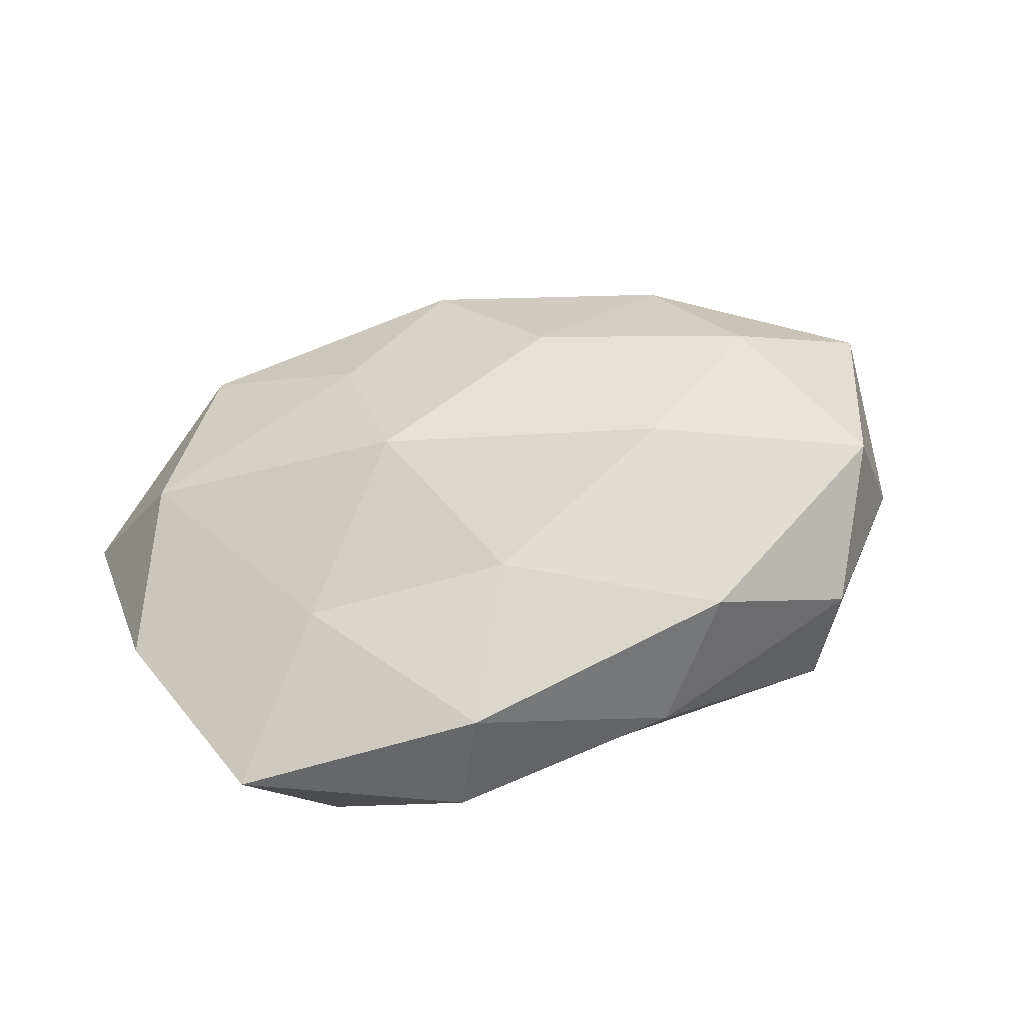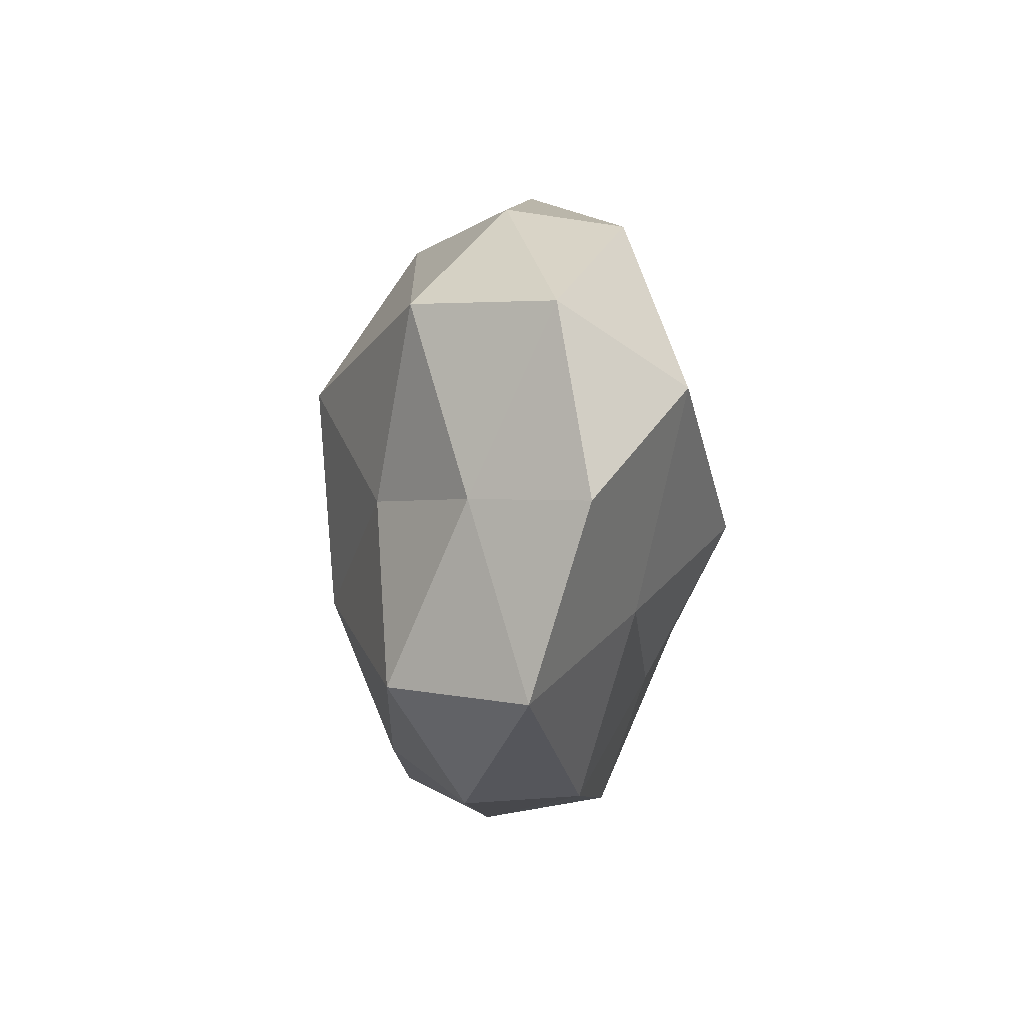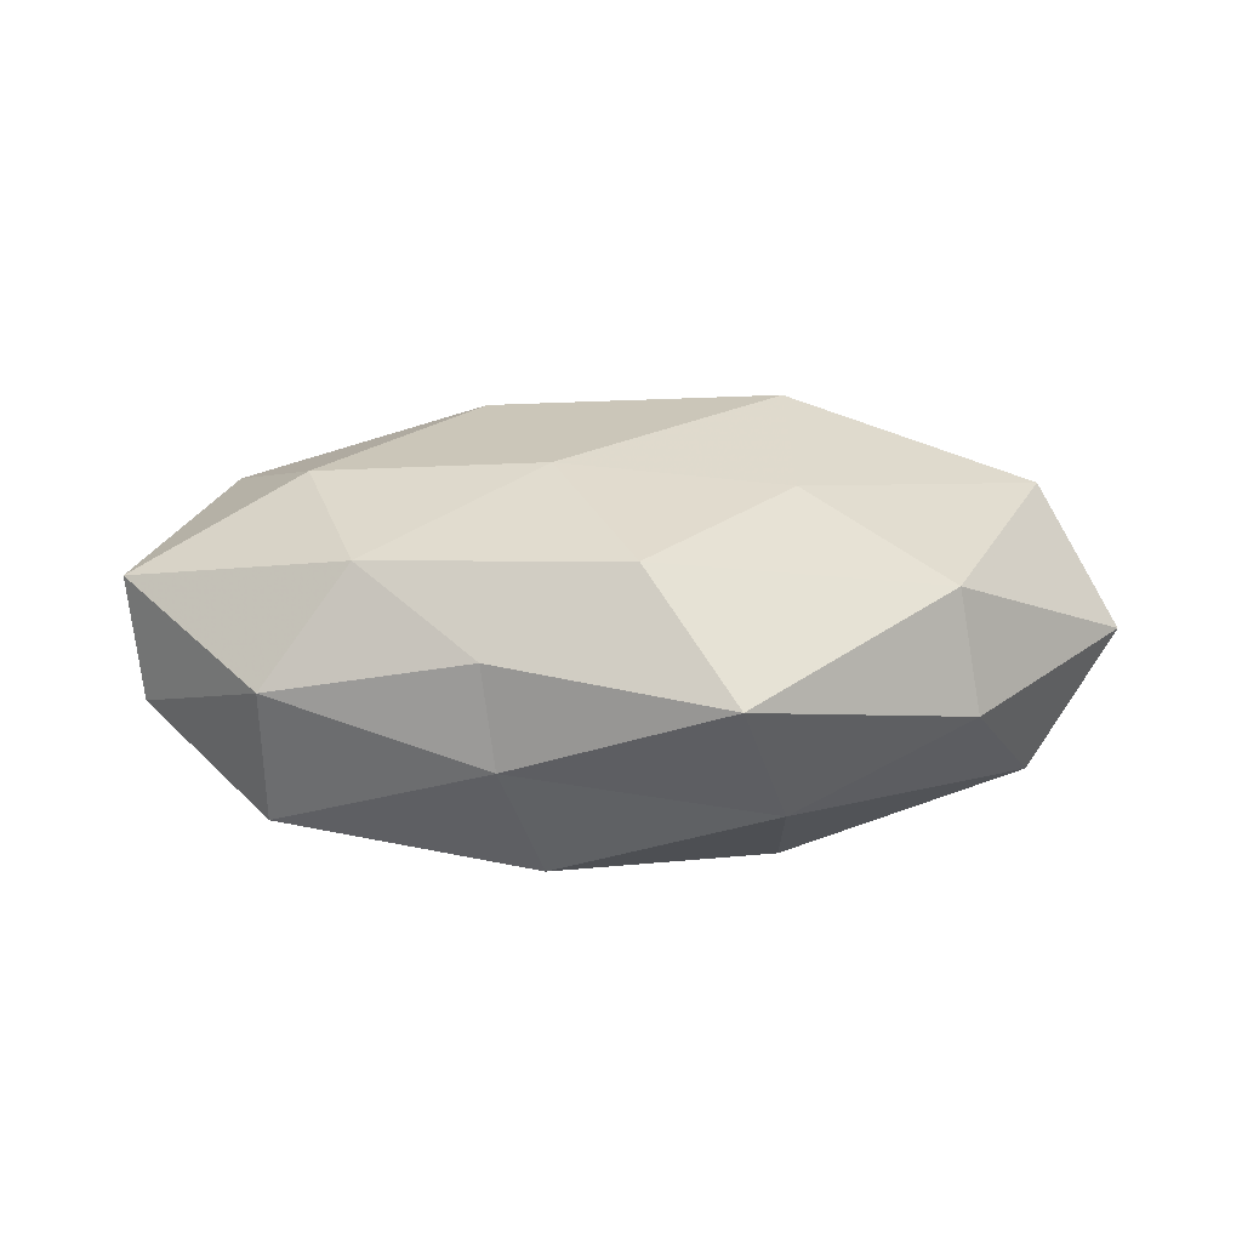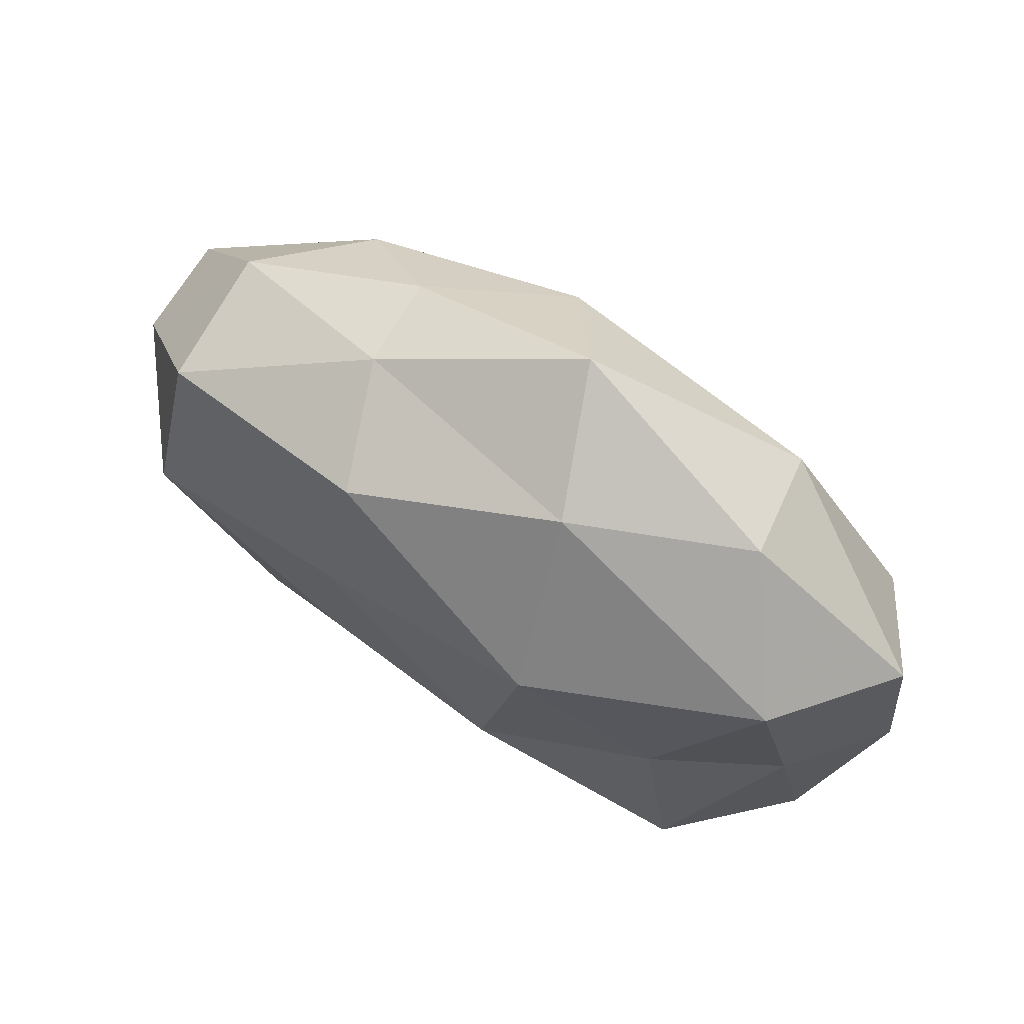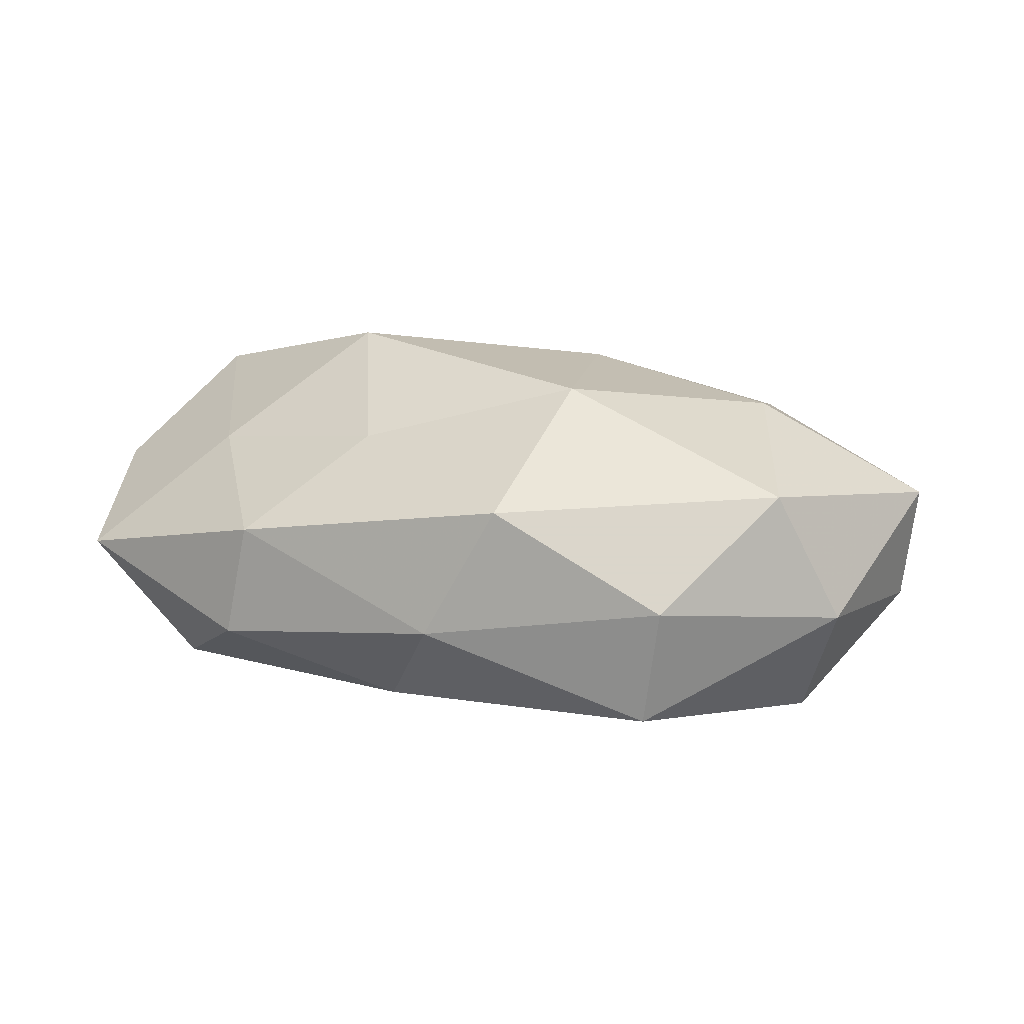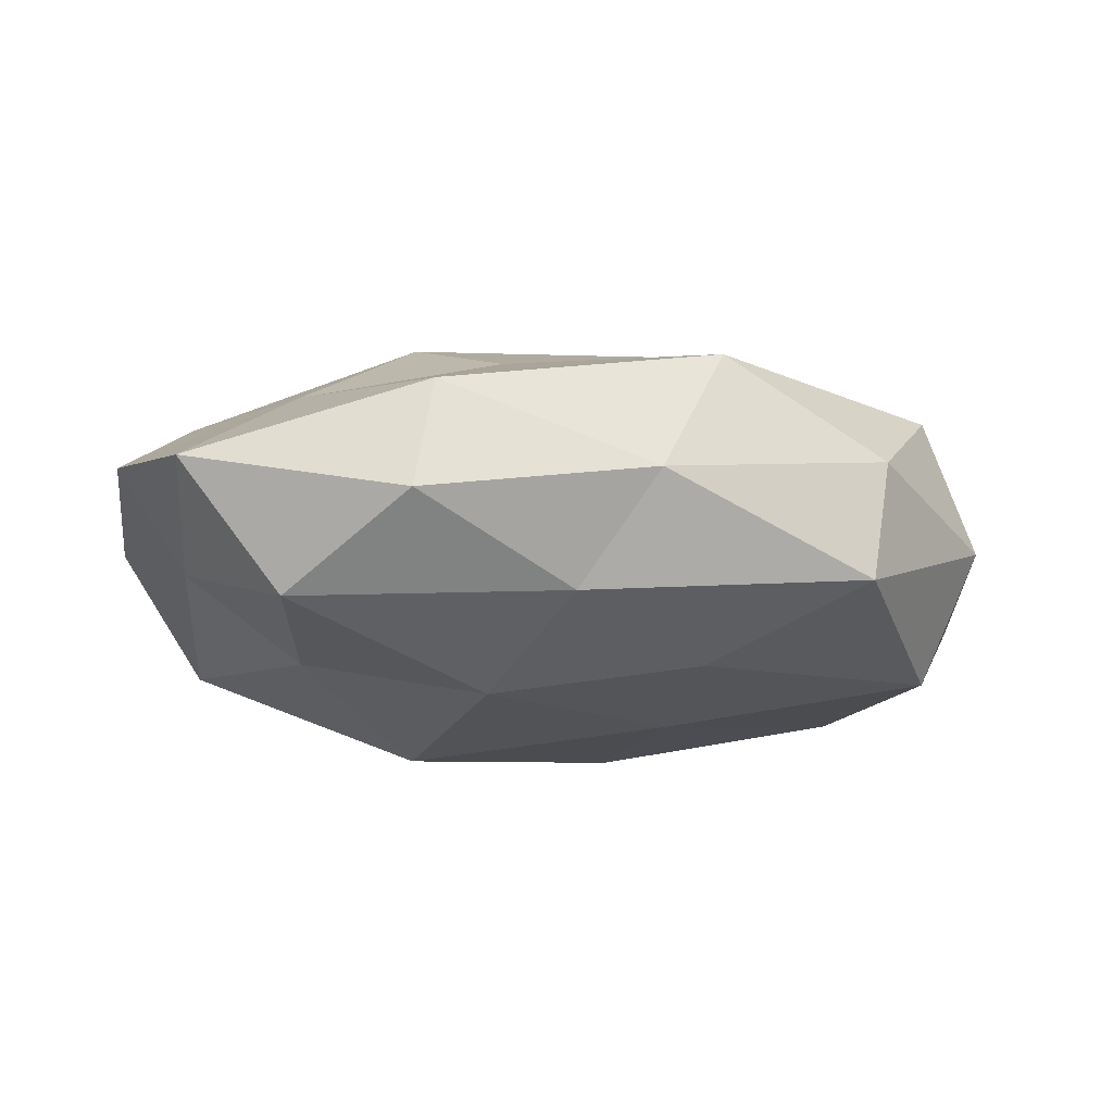
<metadata>
{"format":"obj","ext":"obj","renderer":"f3d","projection":"perspective","resolution":1024,"background":"white","views":[{"elev":45.5,"azim":-20.0,"up":"+Z"},{"elev":-12.9,"azim":-93.8,"up":"+Y"},{"elev":16.3,"azim":176.0,"up":"+Z"},{"elev":59.0,"azim":-146.8,"up":"+Y"},{"elev":18.8,"azim":25.7,"up":"+Z"},{"elev":-19.6,"azim":-7.6,"up":"+Z"}]}
</metadata>
<code>
v -0.03329 -0.01739 0.0123
v -0.05486 0.01244 0.001528
v -0.01496 0.03173 -0.01267
v -0.03455 -0.02651 -0.01594
v 0.04568 -0.00514 -0.01709
v 0.03526 0.005501 0.01948
v 0.03321 -0.02969 -0.01205
v -0.05488 -0.009532 0.005129
v 0.01023 0.02629 -0.02039
v 0.03994 0.02168 -0.01545
v 0.04029 0.02662 0.0005724
v -0.04444 0.01514 -0.01396
v 0.007279 -0.03734 -0.002335
v 0.03008 0.02399 0.01403
v -0.04692 -0.03008 -0.0009487
v -0.04608 -0.007479 -0.007536
v -0.001463 -0.02961 -0.0148
v 0.05167 -0.01168 -0.001736
v -0.009071 0.04174 0.002301
v -0.0332 0.02909 0.01144
v 0.008614 0.01237 0.02159
v 0.05392 0.009776 -0.005404
v -0.03174 -0.004585 -0.01732
v 0.01522 -0.0114 0.02325
v 0.04456 -0.01526 0.01402
v 0.01457 0.003613 -0.02125
v 0.01518 -0.034 0.01339
v 0.01586 -0.01538 -0.01879
v -0.01689 0.01219 -0.02463
v 0.01551 0.03311 -0.006624
v 0.0005885 0.03167 0.01542
v -0.009782 -0.01244 -0.02242
v -0.009224 -0.02129 0.01644
v 0.01705 0.03306 0.005376
v -0.03559 0.02999 -0.002653
v -0.01867 -0.004099 0.02541
v 0.03532 -0.03031 0.002423
v -0.01843 -0.03696 0.007154
v -0.01763 0.01642 0.01947
v -0.02081 -0.03813 -0.006544
v -0.04659 0.005383 0.0168
v 0.05566 0.009478 0.008965
f 8 15 1
f 8 2 16
f 2 12 16
f 16 4 15
f 8 16 15
f 7 13 17
f 18 7 5
f 6 14 21
f 22 5 10
f 22 10 11
f 22 18 5
f 16 23 4
f 16 12 23
f 21 24 6
f 25 6 24
f 5 26 10
f 10 26 9
f 25 24 27
f 5 7 28
f 28 7 17
f 5 28 26
f 29 3 9
f 12 3 29
f 23 12 29
f 9 26 29
f 30 9 3
f 10 9 30
f 10 30 11
f 30 3 19
f 20 31 19
f 14 31 21
f 4 32 17
f 4 23 32
f 17 32 28
f 26 28 32
f 29 32 23
f 26 32 29
f 27 24 33
f 11 34 14
f 11 30 34
f 34 30 19
f 14 34 31
f 19 31 34
f 2 35 12
f 12 35 3
f 19 3 35
f 2 20 35
f 35 20 19
f 36 24 21
f 1 33 36
f 36 33 24
f 7 37 13
f 18 37 7
f 18 25 37
f 27 13 37
f 37 25 27
f 15 38 1
f 38 13 27
f 1 38 33
f 33 38 27
f 20 39 31
f 21 31 39
f 39 36 21
f 15 4 40
f 40 4 17
f 17 13 40
f 38 40 13
f 15 40 38
f 8 1 41
f 8 41 2
f 41 20 2
f 1 36 41
f 41 39 20
f 41 36 39
f 42 14 6
f 11 14 42
f 22 11 42
f 22 42 18
f 42 6 25
f 42 25 18

</code>
